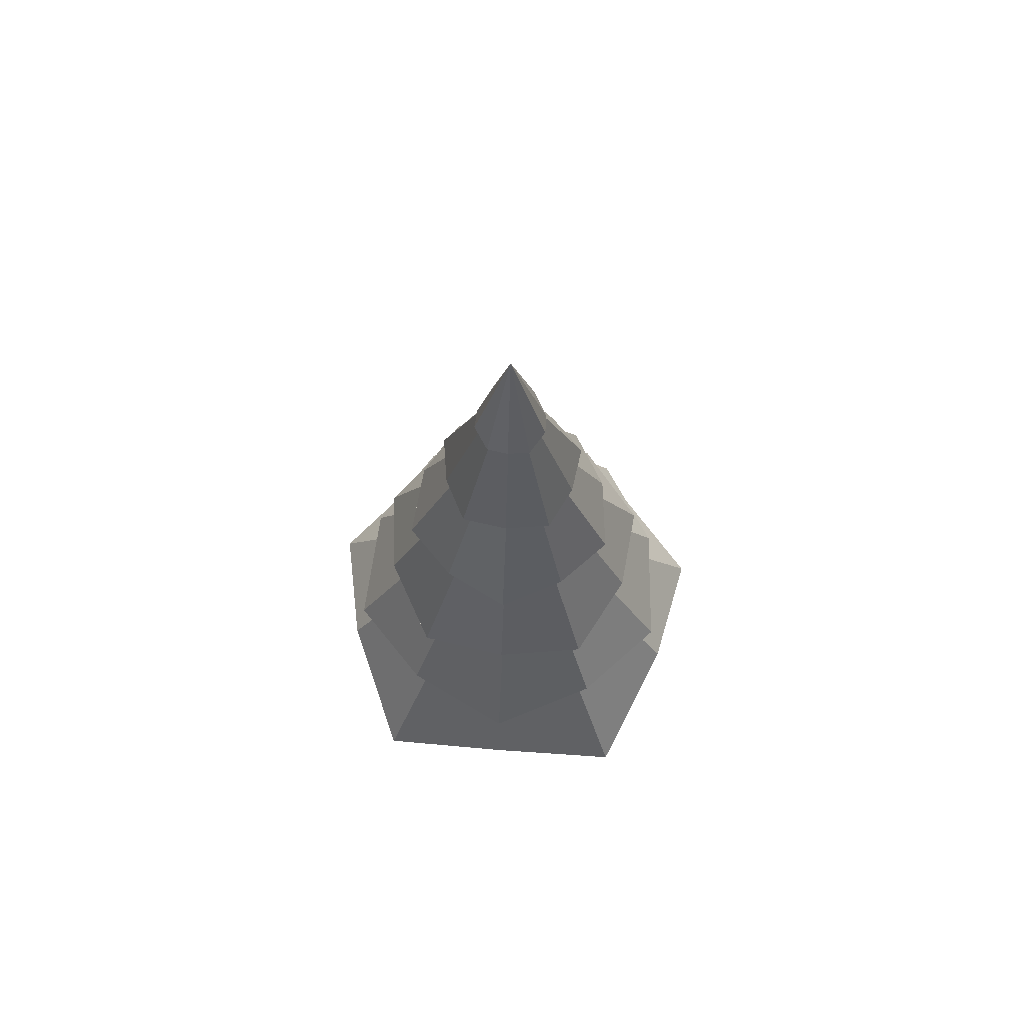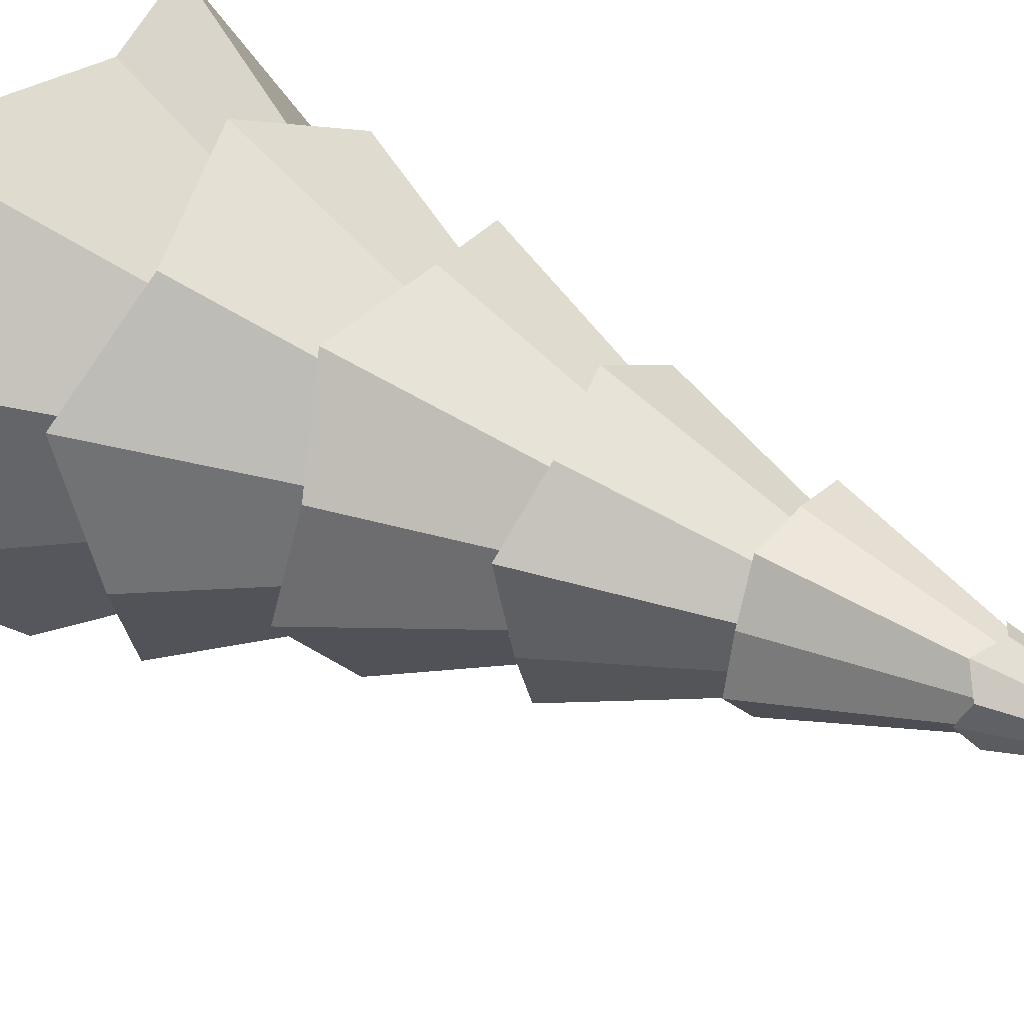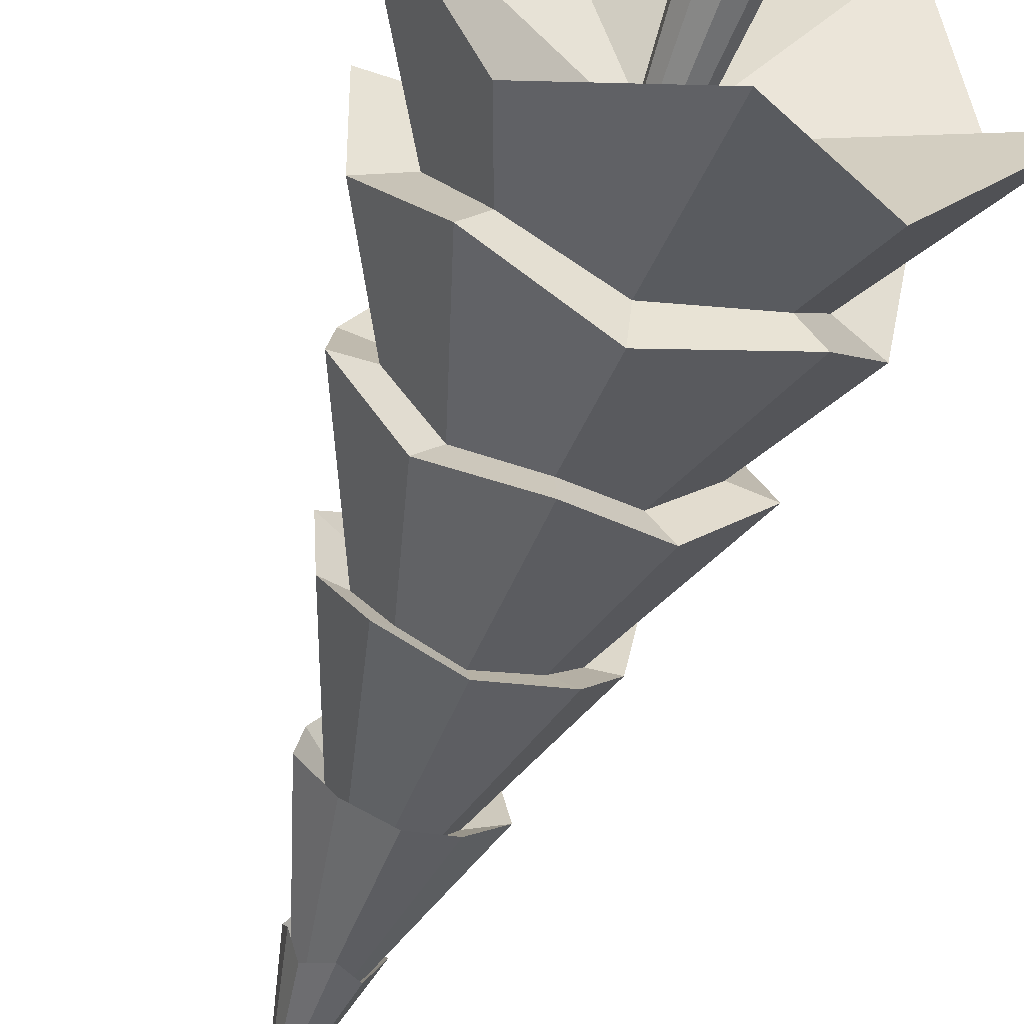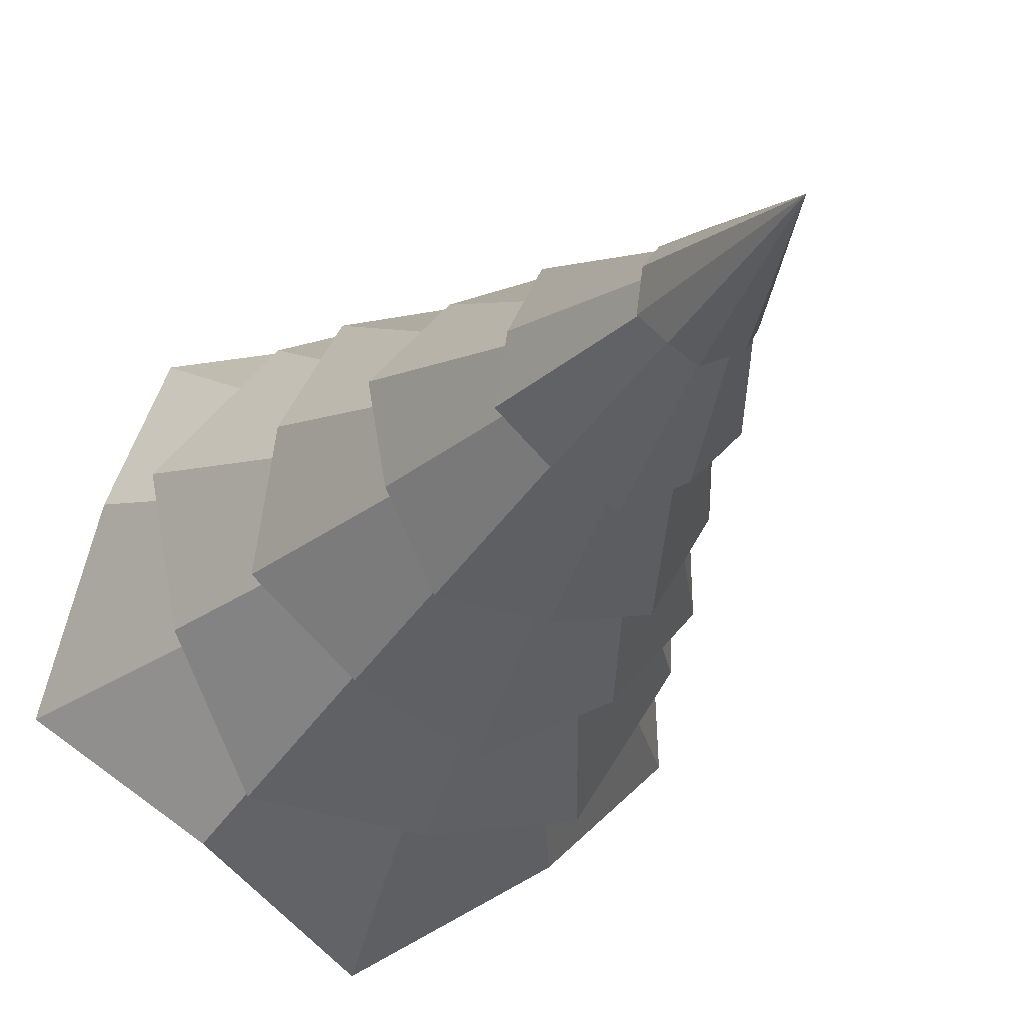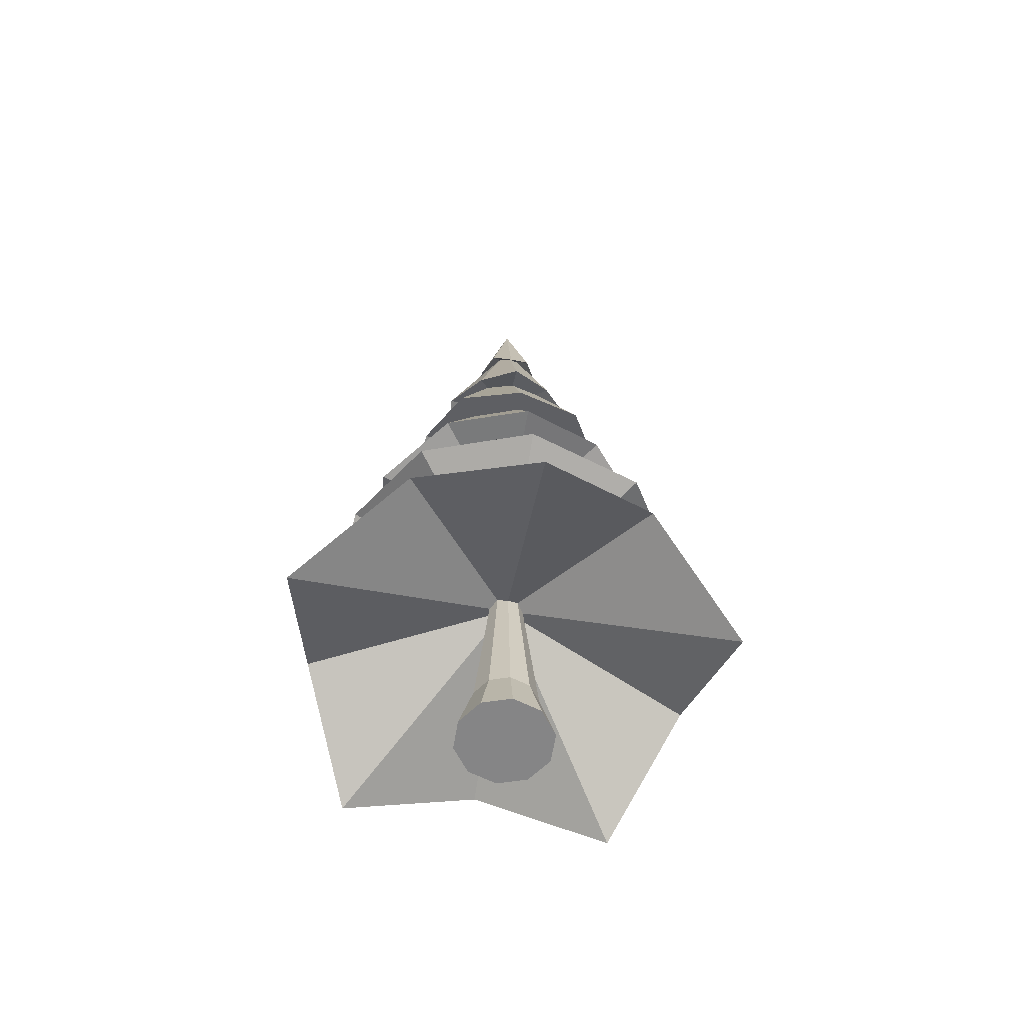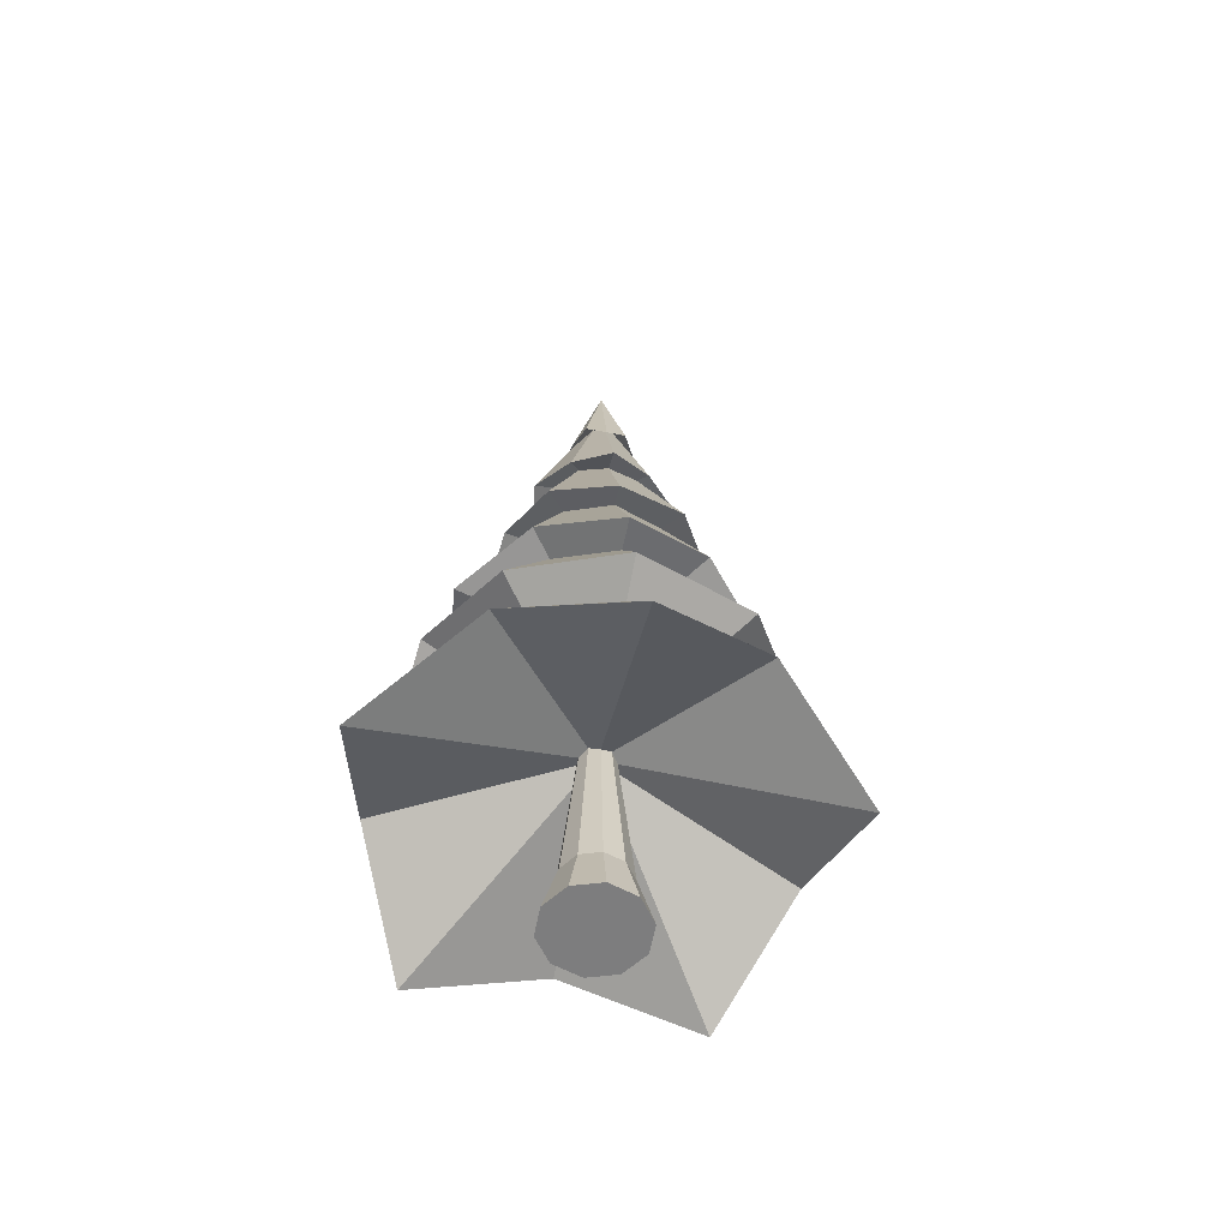
<metadata>
{"format":"obj","ext":"obj","renderer":"f3d","projection":"perspective","resolution":1024,"background":"white","views":[{"elev":71.7,"azim":4.5,"up":"+Y"},{"elev":34.8,"azim":125.4,"up":"+Z"},{"elev":-65.7,"azim":-20.1,"up":"+Z"},{"elev":-18.0,"azim":162.5,"up":"+Z"},{"elev":-61.9,"azim":26.7,"up":"+Y"},{"elev":-59.1,"azim":96.9,"up":"+Y"}]}
</metadata>
<code>
o tree
v 0 1.757 -3.642
v 1.86 2.746 -2.56
v 3.463 1.757 -1.125
v 0 14.79 0
v 0 2.746 3.164
v -2.141 1.757 2.946
v 0 4.534 -2.737
v 0 6.212 -2.345
v 1e-06 8.492 -1.632
v 0 10.44 -1.187
v -0 12.41 -0.5575
v 0.3349 12.6 -0.461
v 0.6328 10.48 -0.871
v 1.037 8.329 -1.427
v 1.284 6.513 -1.767
v 1.72 4.096 -2.367
v 0.5302 12.41 -0.1723
v 1.129 10.44 -0.3667
v 1.553 8.492 -0.5044
v 2.23 6.212 -0.7246
v 2.603 4.534 -0.8456
v 0.5419 12.6 0.1761
v 1.024 10.48 0.3327
v 1.677 8.329 0.545
v 2.078 6.513 0.6751
v 2.783 4.096 0.9042
v 0.3277 12.41 0.451
v 0.6976 10.44 0.9601
v 0.9595 8.492 1.321
v 1.378 6.212 1.897
v 1.608 4.534 2.214
v -0 12.6 0.5698
v 1e-06 10.48 1.077
v 0 8.329 1.764
v -0 6.513 2.185
v 0 4.096 2.926
v -0.3277 12.41 0.451
v -0.6976 10.44 0.9601
v -0.9595 8.492 1.321
v -1.378 6.212 1.897
v -1.608 4.534 2.214
v -0.5419 12.6 0.1761
v -1.024 10.48 0.3327
v -1.677 8.329 0.545
v -2.078 6.513 0.6751
v -2.783 4.096 0.9042
v -0.5302 12.41 -0.1723
v -1.129 10.44 -0.3667
v -1.553 8.492 -0.5044
v -2.23 6.212 -0.7246
v -2.603 4.534 -0.8456
v -0.3349 12.6 -0.461
v -0.6328 10.48 -0.871
v -1.037 8.329 -1.427
v -1.284 6.513 -1.767
v -1.72 4.096 -2.367
v 1.385 4.024 -1.907
v 1.974 4.339 -0.6414
v 2.242 4.024 0.7283
v 1.22 4.339 1.679
v 0 4.024 2.357
v -1.22 4.339 1.679
v -2.242 4.024 0.7283
v -1.974 4.339 -0.6414
v -1.385 4.024 -1.907
v 0 4.339 -2.075
v 0 6.248 -1.785
v 0.9578 6.474 -1.318
v 1.697 6.248 -0.5515
v 1.55 6.474 0.5036
v 1.049 6.248 1.444
v 1e-06 6.474 1.63
v -1.049 6.248 1.444
v -1.55 6.474 0.5036
v -1.697 6.248 -0.5515
v -0.9578 6.474 -1.318
v 0 8.592 -1.243
v 0.7511 8.489 -1.034
v 1.182 8.592 -0.3841
v 1.215 8.489 0.3949
v 0.7305 8.592 1.005
v -1e-06 8.489 1.278
v -0.7305 8.592 1.005
v -1.215 8.489 0.3949
v -1.182 8.592 -0.3841
v -0.7511 8.489 -1.034
v 0 10.75 -0.7409
v 0.4696 10.68 -0.6463
v 0.7046 10.75 -0.2289
v 0.7598 10.68 0.2469
v 0.4355 10.75 0.5994
v 1e-06 10.68 0.7989
v -0.4355 10.75 0.5994
v -0.7598 10.68 0.2469
v -0.7046 10.75 -0.2289
v -0.4696 10.68 -0.6464
v 0 12.71 -0.4182
v 0.1699 13.06 -0.2338
v 0.3977 12.71 -0.1292
v 0.2749 13.06 0.08931
v 0.2458 12.71 0.3383
v 0 13.06 0.289
v -0.2458 12.71 0.3383
v -0.2749 13.06 0.08931
v -0.3977 12.71 -0.1292
v -0.1699 13.06 -0.2338
v 3.009 2.746 0.9777
v 2.141 1.757 2.946
v -3.009 2.746 0.9777
v -3.463 1.757 -1.125
v -1.86 2.746 -2.56
v 0 3.569 0
v -0 -0.06982 -0.7513
v -0 3.646 -0.2639
v 0.4416 -0.06982 -0.6078
v 0.1551 3.646 -0.2135
v 0.7145 -0.06982 -0.2322
v 0.251 3.646 -0.08156
v 0.7145 -0.06982 0.2322
v 0.251 3.646 0.08156
v 0.4416 -0.06982 0.6078
v 0.1551 3.646 0.2135
v -0 -0.06982 0.7513
v -0 3.646 0.2639
v -0.4416 -0.06982 0.6078
v -0.1551 3.646 0.2135
v -0.7145 -0.06982 0.2322
v -0.251 3.646 0.08156
v -0.7145 -0.06982 -0.2322
v -0.251 3.646 -0.08156
v -0.4416 -0.06982 -0.6078
v -0.1551 3.646 -0.2135
v -0 0.8398 -0.5186
v 0.3048 0.8398 -0.4195
v 0.4932 0.8398 -0.1602
v 0.4932 0.8398 0.1602
v 0.3048 0.8398 0.4195
v -0 0.8398 0.5186
v -0.3048 0.8398 0.4195
v -0.4932 0.8398 0.1602
v -0.4932 0.8398 -0.1602
v -0.3048 0.8398 -0.4195
f 11 4 12
f 12 4 17
f 17 4 22
f 22 4 27
f 27 4 32
f 32 4 37
f 37 4 42
f 42 4 47
f 47 4 52
f 52 4 11
f 65 56 7 66
f 76 55 8 67
f 86 54 9 77
f 96 53 10 87
f 106 52 11 97
f 64 51 56 65
f 75 50 55 76
f 85 49 54 86
f 95 48 53 96
f 105 47 52 106
f 63 46 51 64
f 74 45 50 75
f 84 44 49 85
f 94 43 48 95
f 104 42 47 105
f 62 41 46 63
f 73 40 45 74
f 83 39 44 84
f 93 38 43 94
f 103 37 42 104
f 61 36 41 62
f 72 35 40 73
f 82 34 39 83
f 92 33 38 93
f 102 32 37 103
f 60 31 36 61
f 71 30 35 72
f 81 29 34 82
f 91 28 33 92
f 101 27 32 102
f 59 26 31 60
f 70 25 30 71
f 80 24 29 81
f 90 23 28 91
f 100 22 27 101
f 58 21 26 59
f 69 20 25 70
f 79 19 24 80
f 89 18 23 90
f 99 17 22 100
f 57 16 21 58
f 68 15 20 69
f 78 14 19 79
f 88 13 18 89
f 98 12 17 99
f 66 7 16 57
f 67 8 15 68
f 77 9 14 78
f 87 10 13 88
f 97 11 12 98
f 1 66 57 2
f 2 57 58 3
f 3 58 59 107
f 107 59 60 108
f 108 60 61 5
f 5 61 62 6
f 6 62 63 109
f 109 63 64 110
f 110 64 65 111
f 111 65 66 1
f 7 67 68 16
f 16 68 69 21
f 21 69 70 26
f 26 70 71 31
f 31 71 72 36
f 36 72 73 41
f 41 73 74 46
f 46 74 75 51
f 51 75 76 56
f 56 76 67 7
f 8 77 78 15
f 15 78 79 20
f 20 79 80 25
f 25 80 81 30
f 30 81 82 35
f 35 82 83 40
f 40 83 84 45
f 45 84 85 50
f 50 85 86 55
f 55 86 77 8
f 9 87 88 14
f 14 88 89 19
f 19 89 90 24
f 24 90 91 29
f 29 91 92 34
f 34 92 93 39
f 39 93 94 44
f 44 94 95 49
f 49 95 96 54
f 54 96 87 9
f 10 97 98 13
f 13 98 99 18
f 18 99 100 23
f 23 100 101 28
f 28 101 102 33
f 33 102 103 38
f 38 103 104 43
f 43 104 105 48
f 48 105 106 53
f 53 106 97 10
f 110 111 112
f 5 6 112
f 3 107 112
f 111 1 112
f 6 109 112
f 107 108 112
f 1 2 112
f 109 110 112
f 108 5 112
f 2 3 112
f 133 114 116 134
f 134 116 118 135
f 135 118 120 136
f 136 120 122 137
f 137 122 124 138
f 138 124 126 139
f 139 126 128 140
f 140 128 130 141
f 116 114 132 130 128 126 124 122 120 118
f 141 130 132 142
f 142 132 114 133
f 113 115 117 119 121 123 125 127 129 131
f 131 142 133 113
f 129 141 142 131
f 127 140 141 129
f 125 139 140 127
f 123 138 139 125
f 121 137 138 123
f 119 136 137 121
f 117 135 136 119
f 115 134 135 117
f 113 133 134 115

</code>
